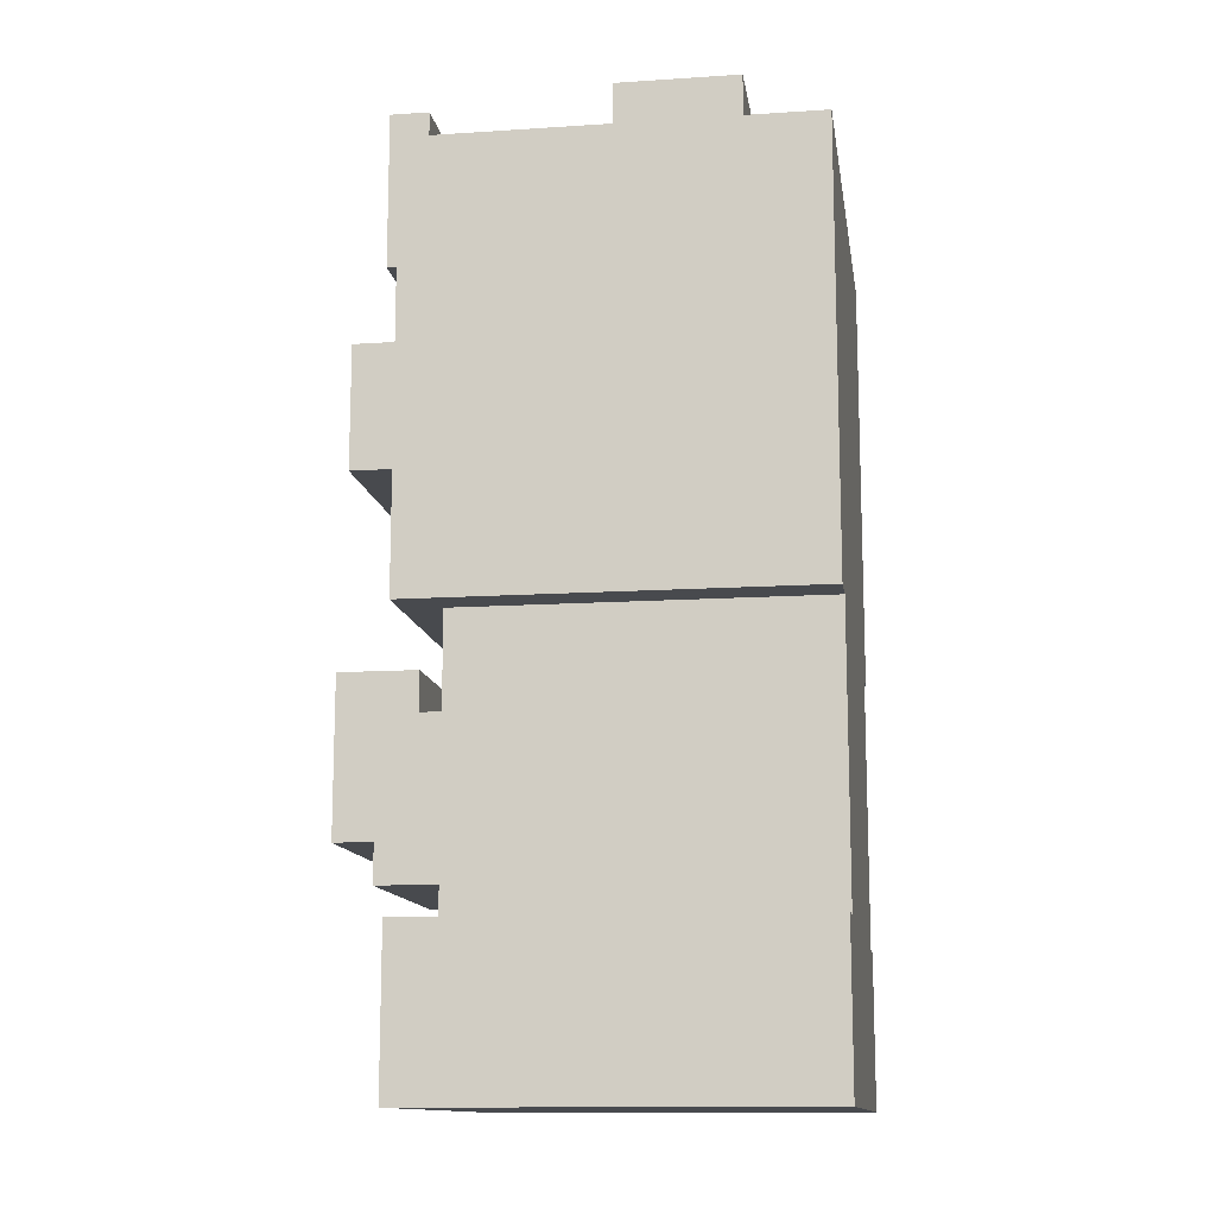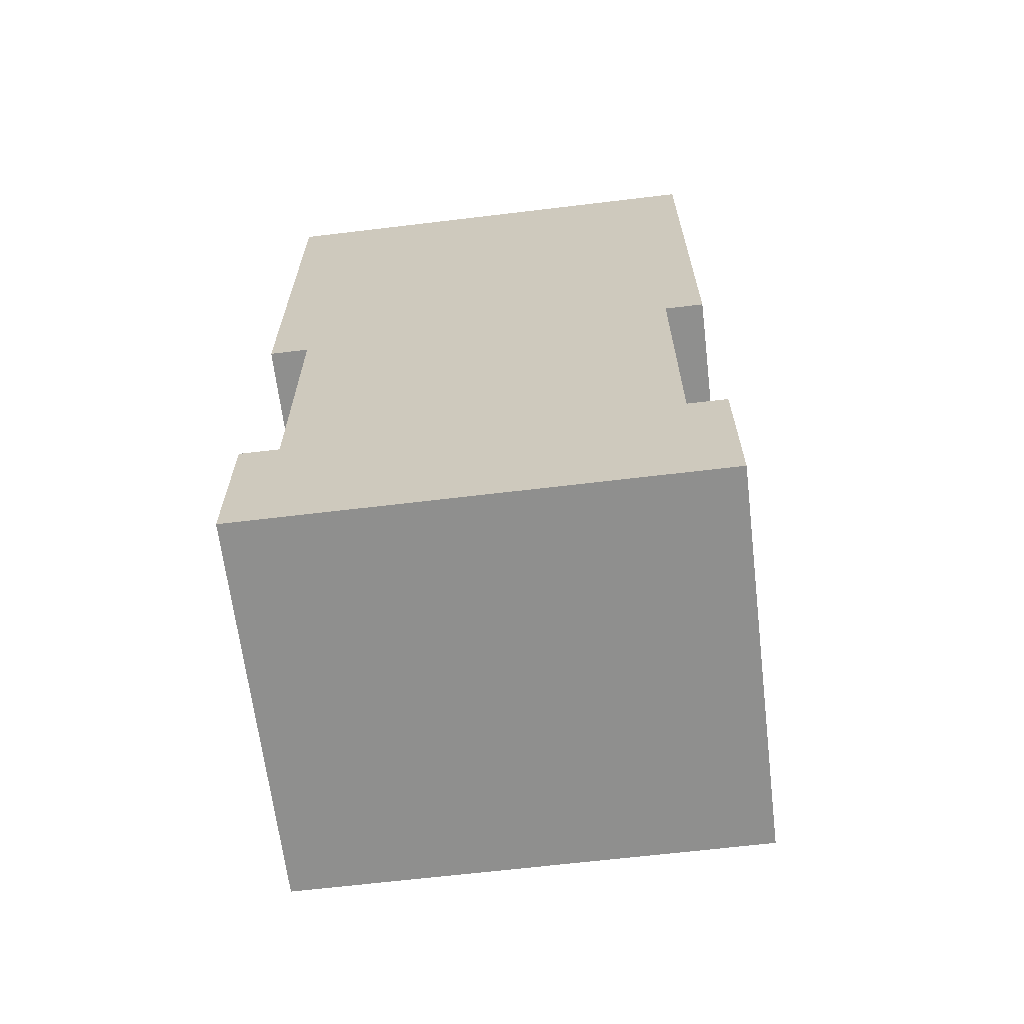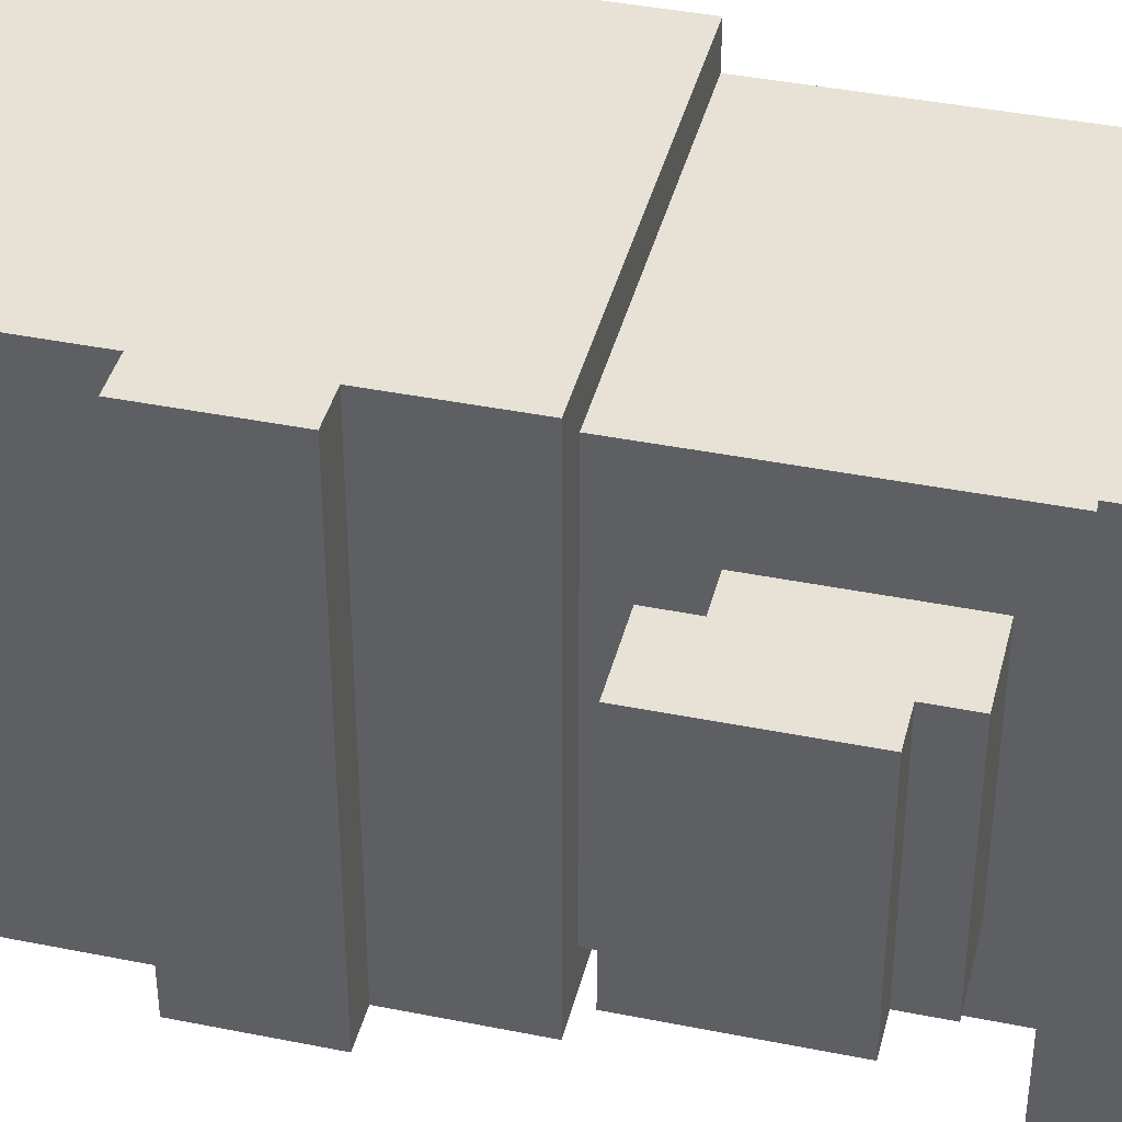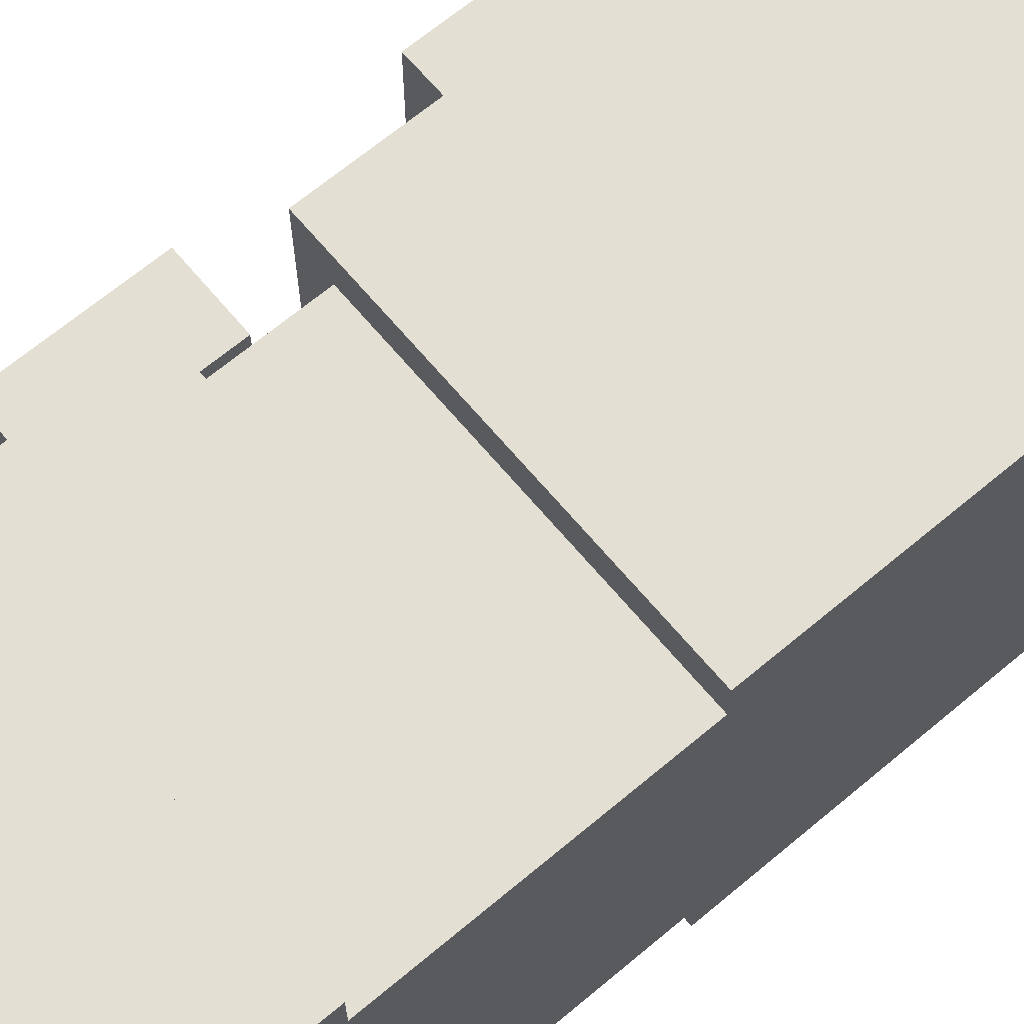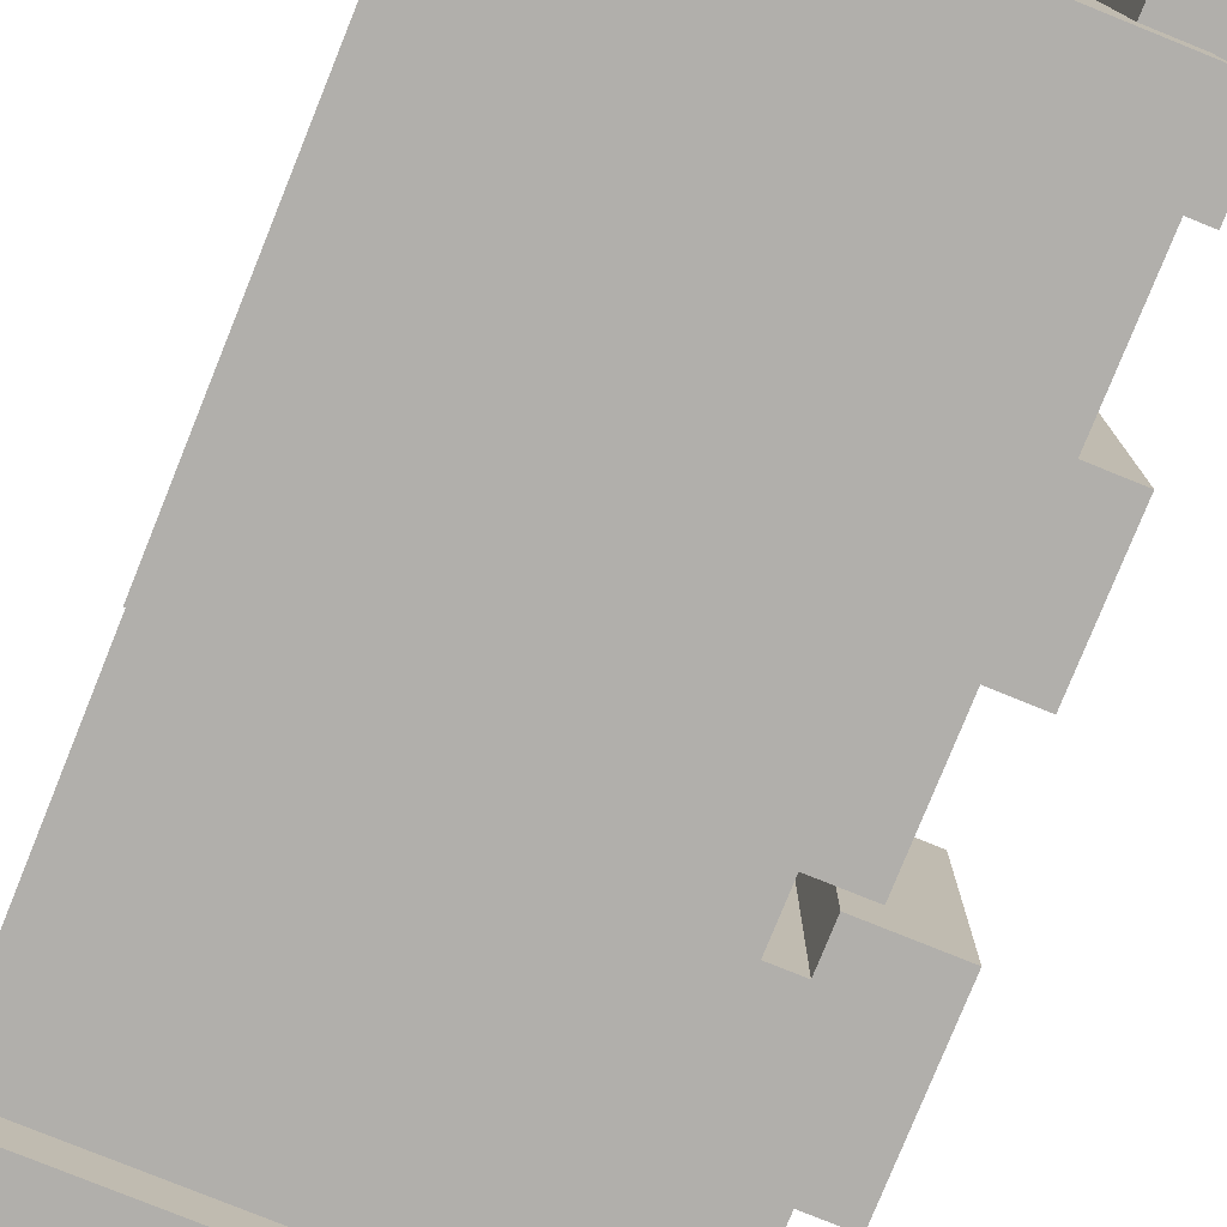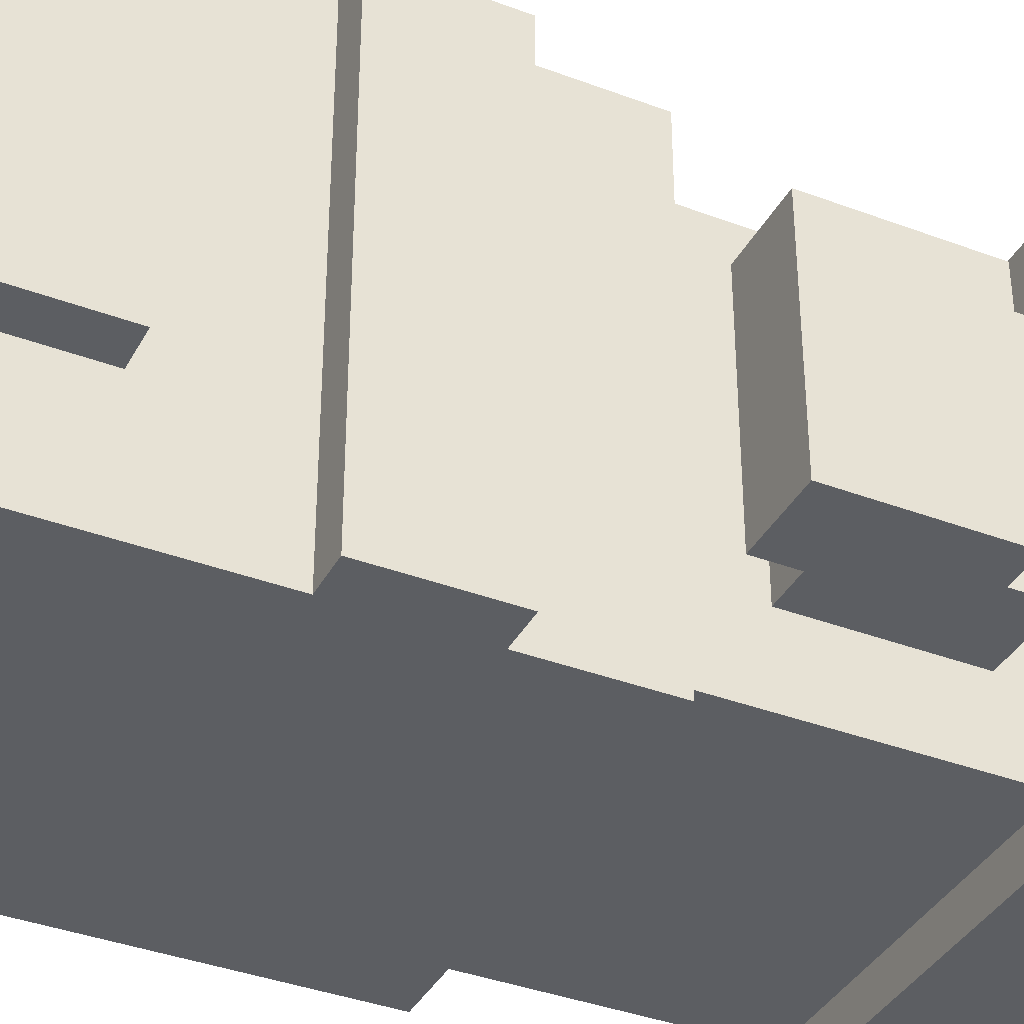
<metadata>
{"format":"obj","ext":"obj","renderer":"f3d","projection":"perspective","resolution":1024,"background":"white","views":[{"elev":-12.8,"azim":8.6,"up":"+Y"},{"elev":-65.2,"azim":96.9,"up":"+Y"},{"elev":40.3,"azim":-76.1,"up":"+Z"},{"elev":67.1,"azim":50.0,"up":"+Z"},{"elev":-78.2,"azim":158.0,"up":"+Z"},{"elev":-37.8,"azim":-115.7,"up":"+Z"}]}
</metadata>
<code>
g Armor_Arm_adamant_3_Right
v 0.01201 -0.4078 -0.1868
v 0.01201 -0.5328 -0.1868
v 0.01201 -0.4078 -0.1556
v 0.01201 -0.4078 0.1526
v 0.01201 -0.5328 0.1838
v 0.01201 -0.4078 0.1838
v 0.01201 -0.1891 -0.1556
v 0.01201 -0.4078 -0.1556
v 0.01201 -0.4078 0.1526
v 0.01201 -0.1891 0.1526
v 0.01201 0.1547 -0.1868
v 0.01201 -0.1891 -0.1868
v 0.01201 -0.1891 -0.1556
v 0.01201 -0.1891 0.1526
v 0.01201 0.1547 0.1838
v 0.01201 -0.1891 0.1838
v -0.05049 0.1859 -0.1868
v -0.05049 0.1547 -0.1868
v -0.05049 0.1547 0.1838
v -0.05049 0.1859 0.1838
v -0.3005 -0.2203 -0.09307
v -0.3005 -0.2516 -0.09307
v -0.3005 -0.2516 0.09006
v -0.3005 -0.2203 0.09006
v -0.2692 0.1859 -0.09307
v -0.2692 0.09217 -0.09307
v -0.2692 0.09217 0.09006
v -0.2692 0.1859 0.09006
v -0.3005 0.2172 -0.09307
v -0.3005 0.1859 -0.09307
v -0.3005 0.1859 0.09006
v -0.3005 0.2172 0.09006
v -0.1442 0.1547 0.1838
v -0.1442 0.1547 -0.1868
v -0.1442 0.1859 -0.1868
v -0.1442 0.1859 0.1838
v -0.2692 -0.4078 0.1526
v -0.2692 -0.4078 -0.1556
v -0.2692 -0.1891 -0.1556
v -0.2692 -0.1891 0.1526
v -0.3005 -0.5328 0.1838
v -0.3005 -0.5328 -0.1868
v -0.3005 -0.4078 -0.1868
v -0.3005 -0.4078 0.1838
v -0.3005 -0.1891 0.1838
v -0.3005 -0.1891 -0.1868
v -0.3005 -0.09533 -0.1868
v -0.3005 -0.09533 0.1838
v -0.3005 -0.001582 0.1838
v -0.3005 -0.001582 -0.1868
v -0.3005 0.1547 -0.1868
v -0.3005 0.1547 0.1838
v -0.3317 -0.09533 0.1838
v -0.3317 -0.09533 -0.1868
v -0.3317 -0.001582 -0.1868
v -0.3317 -0.001582 0.1838
v -0.3317 -0.3766 0.09006
v -0.3317 -0.3766 -0.09307
v -0.3317 -0.3453 -0.09307
v -0.3317 -0.3453 0.09006
v -0.363 -0.3453 0.09006
v -0.363 -0.3453 -0.09307
v -0.363 -0.2203 -0.09307
v -0.363 -0.2203 0.09006
v -0.3317 0.09217 0.09006
v -0.3317 0.09217 -0.09307
v -0.3317 0.2172 -0.09307
v -0.3317 0.2172 0.09006
v -0.2692 -0.3766 0.09006
v -0.3317 -0.3766 0.09006
v -0.3005 -0.2516 0.09006
v -0.2692 -0.2516 0.09006
v -0.3005 -0.2203 0.09006
v -0.3317 -0.3453 0.09006
v -0.363 -0.3453 0.09006
v -0.363 -0.2203 0.09006
v -0.2692 0.09217 0.09006
v -0.3317 0.09217 0.09006
v -0.3005 0.1859 0.09006
v -0.2692 0.1859 0.09006
v -0.3005 0.2172 0.09006
v -0.3317 0.2172 0.09006
v 0.01201 -0.1891 0.1526
v 0.01201 -0.4078 0.1526
v -0.2692 -0.4078 0.1526
v -0.2692 -0.1891 0.1526
v 0.01201 -0.1891 0.1838
v -0.3005 -0.1891 0.1838
v -0.3005 -0.09533 0.1838
v -0.3005 -0.001582 0.1838
v -0.3317 -0.09533 0.1838
v -0.3317 -0.001582 0.1838
v -0.05049 0.1547 0.1838
v 0.01201 0.1547 0.1838
v -0.1442 0.1547 0.1838
v -0.05049 0.1859 0.1838
v -0.1442 0.1859 0.1838
v -0.3005 0.1547 0.1838
v 0.01201 -0.4078 0.1838
v 0.01201 -0.5328 0.1838
v -0.3005 -0.5328 0.1838
v -0.3005 -0.4078 0.1838
v 0.01201 -0.5328 0.1838
v 0.01201 -0.5328 -0.1868
v -0.3005 -0.5328 -0.1868
v -0.3005 -0.5328 0.1838
v -0.2692 -0.3766 0.09006
v -0.2692 -0.3766 -0.09307
v -0.3317 -0.3766 -0.09307
v -0.3317 -0.3766 0.09006
v -0.3317 -0.3453 0.09006
v -0.3317 -0.3453 -0.09307
v -0.363 -0.3453 -0.09307
v -0.363 -0.3453 0.09006
v -0.2692 -0.1891 0.1526
v -0.2692 -0.1891 -0.1556
v -0.3005 -0.1891 -0.1868
v -0.3005 -0.1891 0.1838
v 0.01201 -0.1891 0.1838
v 0.01201 -0.1891 0.1526
v -0.3005 -0.09533 0.1838
v -0.3005 -0.09533 -0.1868
v -0.3317 -0.09533 -0.1868
v -0.3317 -0.09533 0.1838
v -0.2692 0.09217 0.09006
v -0.2692 0.09217 -0.09307
v -0.3317 0.09217 -0.09307
v -0.3317 0.09217 0.09006
v -0.3005 -0.4078 -0.1868
v -0.2692 -0.4078 -0.1556
v -0.2692 -0.4078 0.1526
v -0.3005 -0.4078 0.1838
v -0.2692 -0.4078 0.1526
v 0.01201 -0.4078 0.1526
v 0.01201 -0.4078 0.1838
v -0.3005 -0.4078 0.1838
v -0.3005 -0.2516 -0.09307
v -0.2692 -0.2516 -0.09307
v -0.2692 -0.2516 0.09006
v -0.3005 -0.2516 0.09006
v -0.363 -0.2203 -0.09307
v -0.3005 -0.2203 -0.09307
v -0.3005 -0.2203 0.09006
v -0.363 -0.2203 0.09006
v -0.3317 -0.001582 -0.1868
v -0.3005 -0.001582 -0.1868
v -0.3005 -0.001582 0.1838
v -0.3317 -0.001582 0.1838
v -0.05049 0.1547 -0.1868
v 0.01201 0.1547 -0.1868
v 0.01201 0.1547 0.1838
v -0.05049 0.1547 0.1838
v -0.3005 0.1547 -0.1868
v -0.1442 0.1547 -0.1868
v -0.1442 0.1547 0.1838
v -0.3005 0.1547 0.1838
v -0.3005 0.1859 -0.09307
v -0.2692 0.1859 -0.09307
v -0.2692 0.1859 0.09006
v -0.3005 0.1859 0.09006
v -0.1442 0.1859 -0.1868
v -0.05049 0.1859 -0.1868
v -0.05049 0.1859 0.1838
v -0.1442 0.1859 0.1838
v -0.3317 0.2172 -0.09307
v -0.3005 0.2172 -0.09307
v -0.3005 0.2172 0.09006
v -0.3317 0.2172 0.09006
v -0.2692 -0.4078 -0.1556
v 0.01201 -0.4078 -0.1556
v 0.01201 -0.1891 -0.1556
v -0.2692 -0.1891 -0.1556
v 0.01201 -0.1891 -0.1868
v -0.3005 -0.09533 -0.1868
v -0.3005 -0.1891 -0.1868
v -0.3005 -0.001582 -0.1868
v -0.3317 -0.09533 -0.1868
v -0.3317 -0.001582 -0.1868
v -0.05049 0.1547 -0.1868
v 0.01201 0.1547 -0.1868
v -0.1442 0.1547 -0.1868
v -0.05049 0.1859 -0.1868
v -0.1442 0.1859 -0.1868
v -0.3005 0.1547 -0.1868
v -0.3005 -0.5328 -0.1868
v 0.01201 -0.5328 -0.1868
v 0.01201 -0.4078 -0.1868
v -0.3005 -0.4078 -0.1868
v 0.01201 -0.1891 -0.1868
v -0.3005 -0.1891 -0.1868
v -0.2692 -0.1891 -0.1556
v 0.01201 -0.1891 -0.1556
v 0.01201 -0.4078 -0.1868
v 0.01201 -0.4078 -0.1556
v -0.2692 -0.4078 -0.1556
v -0.3005 -0.4078 -0.1868
v -0.2692 0.09217 -0.09307
v -0.2692 0.1859 -0.09307
v -0.3005 0.1859 -0.09307
v -0.3317 0.09217 -0.09307
v -0.3005 0.2172 -0.09307
v -0.3317 0.2172 -0.09307
v -0.2692 -0.3766 -0.09307
v -0.2692 -0.2516 -0.09307
v -0.3005 -0.2516 -0.09307
v -0.3317 -0.3766 -0.09307
v -0.3005 -0.2203 -0.09307
v -0.3317 -0.3453 -0.09307
v -0.363 -0.3453 -0.09307
v -0.363 -0.2203 -0.09307
f -208 -209 -210
f -209 -208 -207
f -206 -209 -207
f -205 -206 -207
f -202 -203 -204
f -201 -202 -204
f -198 -199 -200
f -197 -198 -200
f -196 -197 -200
f -195 -197 -196
f -192 -193 -194
f -191 -192 -194
f -188 -189 -190
f -187 -188 -190
f -184 -185 -186
f -183 -184 -186
f -180 -181 -182
f -179 -180 -182
f -176 -177 -178
f -175 -176 -178
f -172 -173 -174
f -171 -172 -174
f -168 -169 -170
f -167 -168 -170
f -164 -165 -166
f -163 -164 -166
f -160 -161 -162
f -159 -160 -162
f -156 -157 -158
f -155 -156 -158
f -152 -153 -154
f -151 -152 -154
f -148 -149 -150
f -147 -148 -150
f -144 -145 -146
f -143 -144 -146
f -140 -141 -142
f -139 -140 -142
f -141 -140 -138
f -137 -141 -138
f -136 -137 -138
f -135 -136 -138
f -132 -133 -134
f -131 -132 -134
f -133 -132 -130
f -129 -133 -130
f -126 -127 -128
f -125 -126 -128
f -122 -123 -124
f -121 -122 -124
f -120 -122 -121
f -119 -120 -121
f -121 -124 -118
f -117 -118 -124
f -116 -121 -118
f -116 -118 -115
f -114 -116 -115
f -113 -121 -116
f -110 -111 -112
f -109 -110 -112
f -106 -107 -108
f -105 -106 -108
f -102 -103 -104
f -101 -102 -104
f -98 -99 -100
f -97 -98 -100
f -94 -95 -96
f -93 -94 -96
f -93 -96 -92
f -96 -91 -92
f -88 -89 -90
f -87 -88 -90
f -84 -85 -86
f -83 -84 -86
f -80 -81 -82
f -79 -80 -82
f -76 -77 -78
f -75 -76 -78
f -72 -73 -74
f -71 -72 -74
f -68 -69 -70
f -67 -68 -70
f -64 -65 -66
f -63 -64 -66
f -60 -61 -62
f -59 -60 -62
f -56 -57 -58
f -55 -56 -58
f -52 -53 -54
f -51 -52 -54
f -48 -49 -50
f -47 -48 -50
f -44 -45 -46
f -43 -44 -46
f -40 -41 -42
f -39 -40 -42
f -36 -37 -38
f -37 -35 -38
f -35 -37 -34
f -33 -35 -34
f -32 -38 -35
f -32 -31 -38
f -30 -32 -35
f -29 -32 -30
f -28 -29 -30
f -35 -27 -30
f -24 -25 -26
f -23 -24 -26
f -20 -21 -22
f -19 -20 -22
f -16 -17 -18
f -15 -16 -18
f -12 -13 -14
f -11 -12 -14
f -10 -12 -11
f -9 -10 -11
f -6 -7 -8
f -5 -6 -8
f -4 -6 -5
f -3 -4 -5
f -4 -3 -2
f -1 -4 -2

</code>
